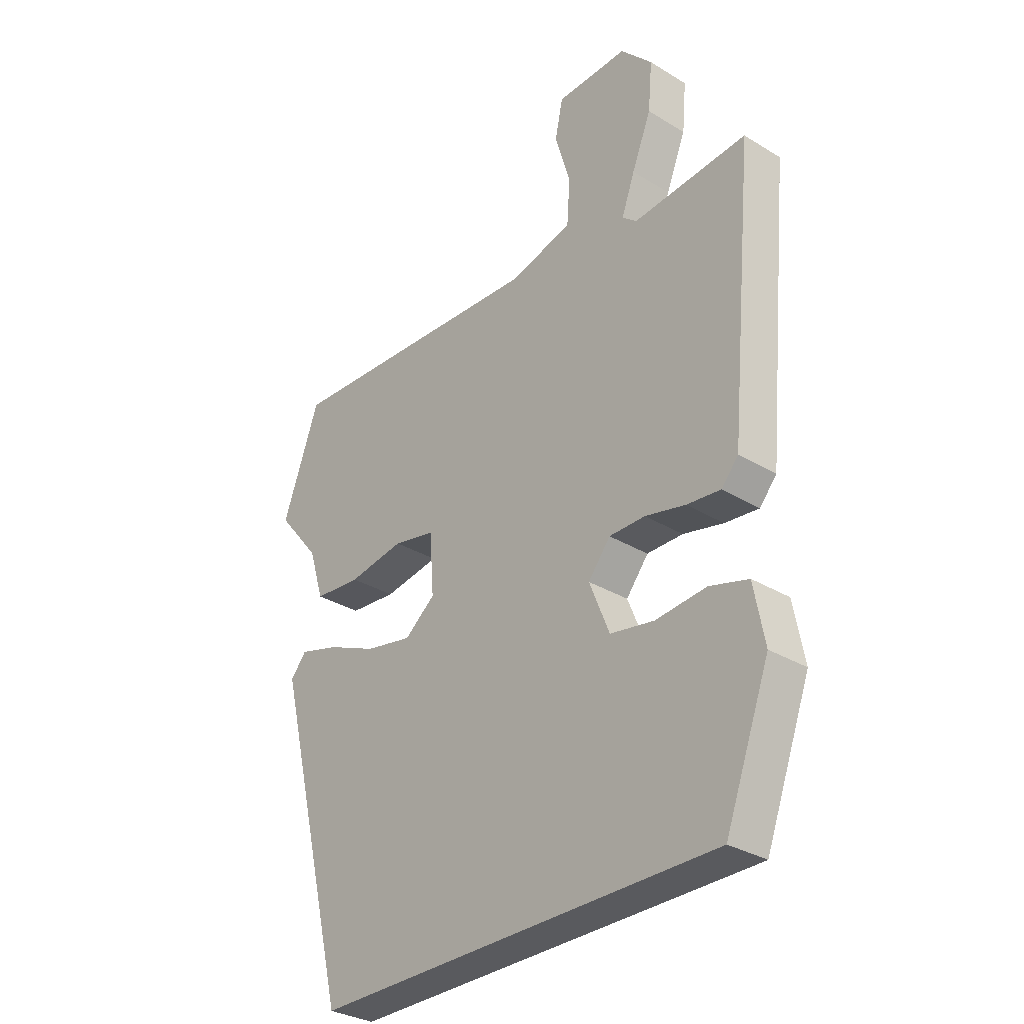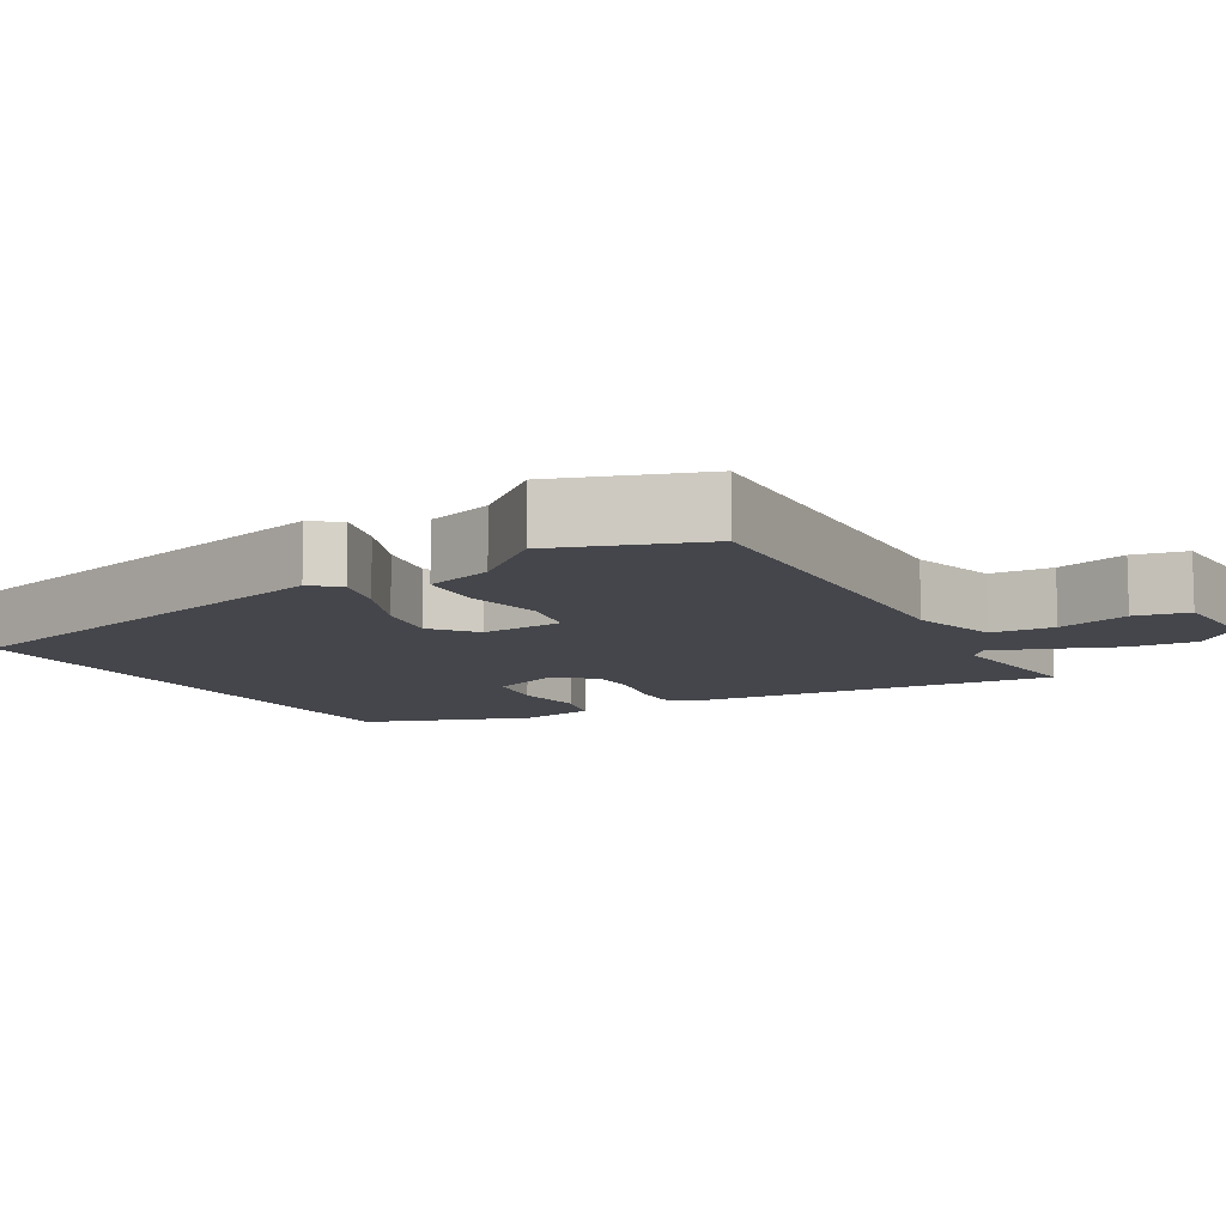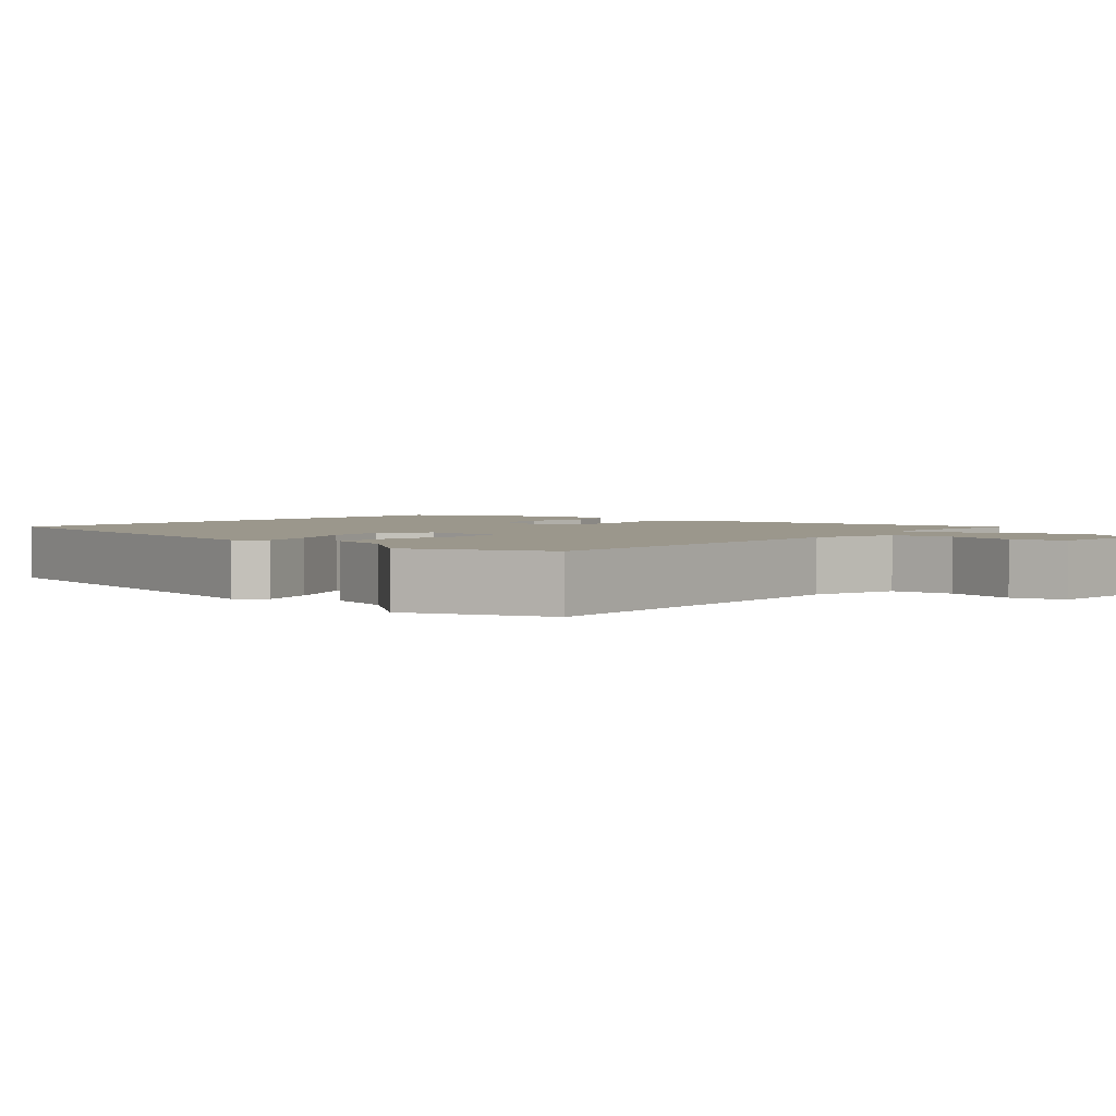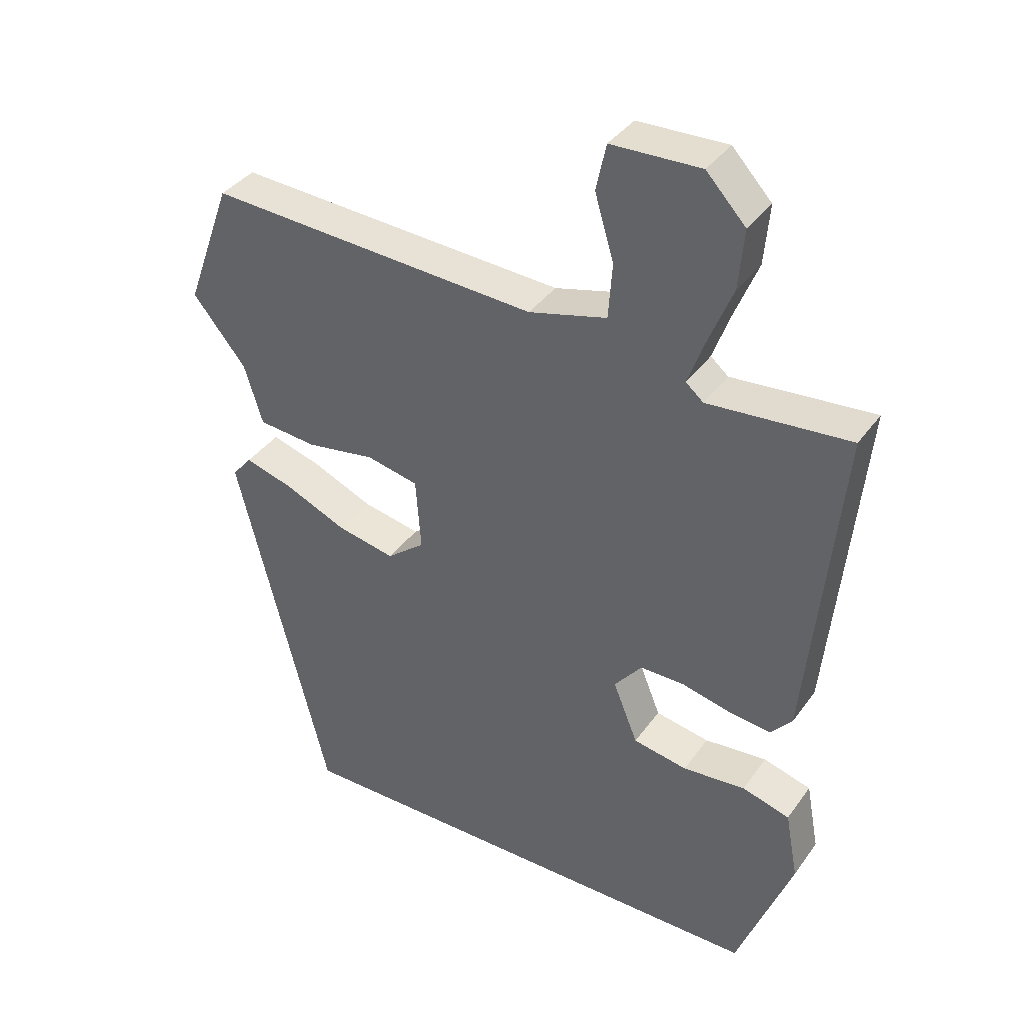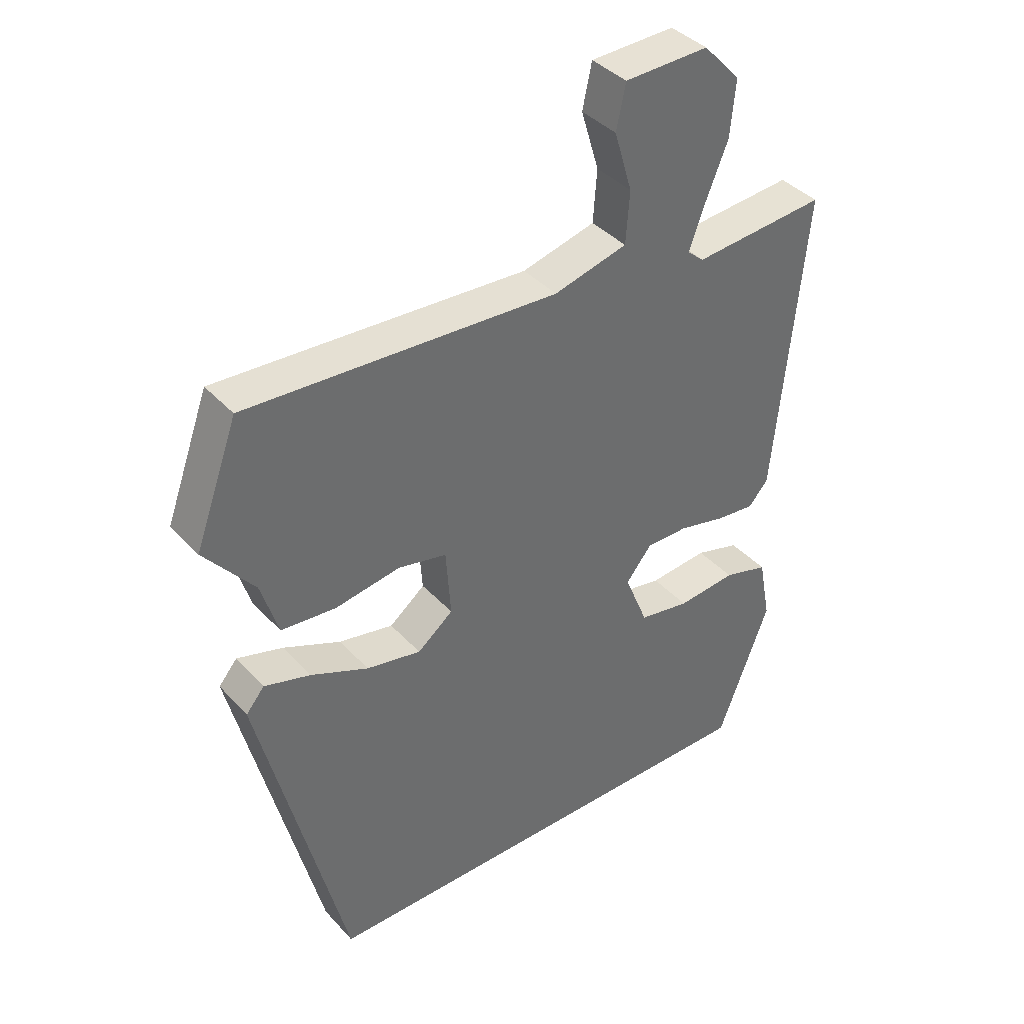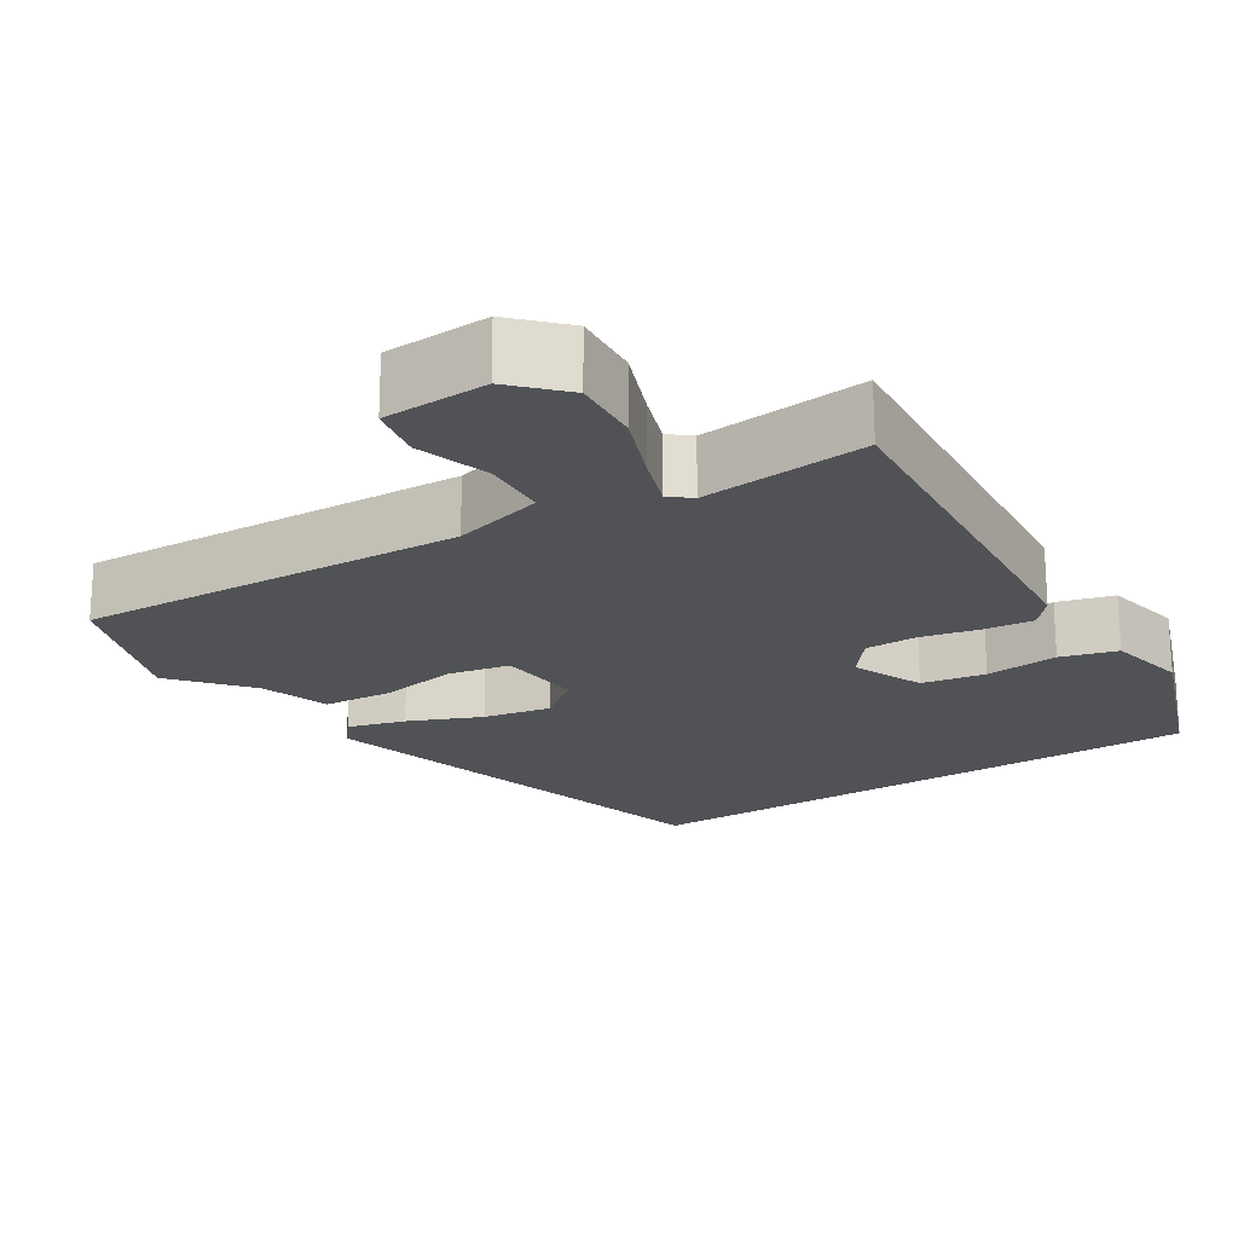
<metadata>
{"format":"obj","ext":"obj","renderer":"f3d","projection":"perspective","resolution":1024,"background":"white","views":[{"elev":-31.5,"azim":49.2,"up":"+Z"},{"elev":-10.0,"azim":-59.2,"up":"+Y"},{"elev":2.6,"azim":-49.0,"up":"+Y"},{"elev":37.8,"azim":31.5,"up":"+Z"},{"elev":39.3,"azim":-37.4,"up":"+Z"},{"elev":-20.6,"azim":33.3,"up":"+Y"}]}
</metadata>
<code>
v -0.544 0.07 0.38
v -0.474 0.07 0.572
v 0.031 0.07 0.543
v 0.15 0.07 0.574
v 0.156 0.07 0.658
v 0.127 0.07 0.755
v 0.142 0.07 0.826
v 0.278 0.07 0.83
v 0.338 0.07 0.766
v 0.33 0.07 0.676
v 0.293 0.07 0.585
v 0.268 0.07 0.516
v 0.295 0.07 0.493
v 0.511 0.07 0.511
v 0.463 0.07 0.014
v 0.431 0.07 -0.023
v 0.367 0.07 -0.016
v 0.291 0.07 0.002
v 0.223 0.07 0.002
v 0.181 0.07 -0.05
v 0.219 0.07 -0.144
v 0.302 0.07 -0.159
v 0.398 0.07 -0.15
v 0.471 0.07 -0.171
v 0.491 0.07 -0.277
v 0.407 0.07 -0.5
v -0.358 0.07 -0.5
v -0.499 0.07 0.07
v -0.469 0.07 0.106
v -0.394 0.07 0.084
v -0.3 0.07 0.043
v -0.211 0.07 0.025
v -0.153 0.07 0.071
v -0.161 0.07 0.182
v -0.24 0.07 0.199
v -0.346 0.07 0.182
v -0.435 0.07 0.19
v -0.463 0.07 0.281
v -0.544 0 0.38
v -0.474 0 0.572
v 0.031 0 0.543
v 0.15 0 0.574
v 0.156 0 0.658
v 0.127 0 0.755
v 0.142 0 0.826
v 0.278 0 0.83
v 0.338 0 0.766
v 0.33 0 0.676
v 0.293 0 0.585
v 0.268 0 0.516
v 0.295 0 0.493
v 0.511 0 0.511
v 0.463 0 0.014
v 0.431 0 -0.023
v 0.367 0 -0.016
v 0.291 0 0.002
v 0.223 0 0.002
v 0.181 0 -0.05
v 0.219 0 -0.144
v 0.302 0 -0.159
v 0.398 0 -0.15
v 0.471 0 -0.171
v 0.491 0 -0.277
v 0.407 0 -0.5
v -0.358 0 -0.5
v -0.499 0 0.07
v -0.469 0 0.106
v -0.394 0 0.084
v -0.3 0 0.043
v -0.211 0 0.025
v -0.153 0 0.071
v -0.161 0 0.182
v -0.24 0 0.199
v -0.346 0 0.182
v -0.435 0 0.19
v -0.463 0 0.281
f 35 36 37 38
f 34 35 38 1
f 28 29 30 31
f 28 31 32
f 27 28 32
f 26 27 32 33
f 22 23 24 25
f 21 22 25 26
f 15 16 17 18
f 13 14 15 18
f 12 13 18 19
f 8 9 10 11
f 8 11 12
f 5 6 7 8
f 4 5 8 12
f 3 4 12 19
f 34 1 2 3
f 21 26 33 34
f 20 21 34
f 3 19 20 34
f 76 75 74 73
f 39 76 73 72
f 69 68 67 66
f 70 69 66
f 70 66 65
f 71 70 65 64
f 63 62 61 60
f 64 63 60 59
f 56 55 54 53
f 56 53 52 51
f 57 56 51 50
f 49 48 47 46
f 50 49 46
f 46 45 44 43
f 50 46 43 42
f 57 50 42 41
f 41 40 39 72
f 72 71 64 59
f 72 59 58
f 72 58 57 41
f 1 39 40 2
f 2 40 41 3
f 3 41 42 4
f 4 42 43 5
f 5 43 44 6
f 6 44 45 7
f 7 45 46 8
f 8 46 47 9
f 9 47 48 10
f 10 48 49 11
f 11 49 50 12
f 12 50 51 13
f 13 51 52 14
f 14 52 53 15
f 15 53 54 16
f 16 54 55 17
f 17 55 56 18
f 18 56 57 19
f 19 57 58 20
f 20 58 59 21
f 21 59 60 22
f 22 60 61 23
f 23 61 62 24
f 24 62 63 25
f 25 63 64 26
f 26 64 65 27
f 27 65 66 28
f 28 66 67 29
f 29 67 68 30
f 30 68 69 31
f 31 69 70 32
f 32 70 71 33
f 33 71 72 34
f 34 72 73 35
f 35 73 74 36
f 36 74 75 37
f 37 75 76 38
f 38 76 39 1

</code>
